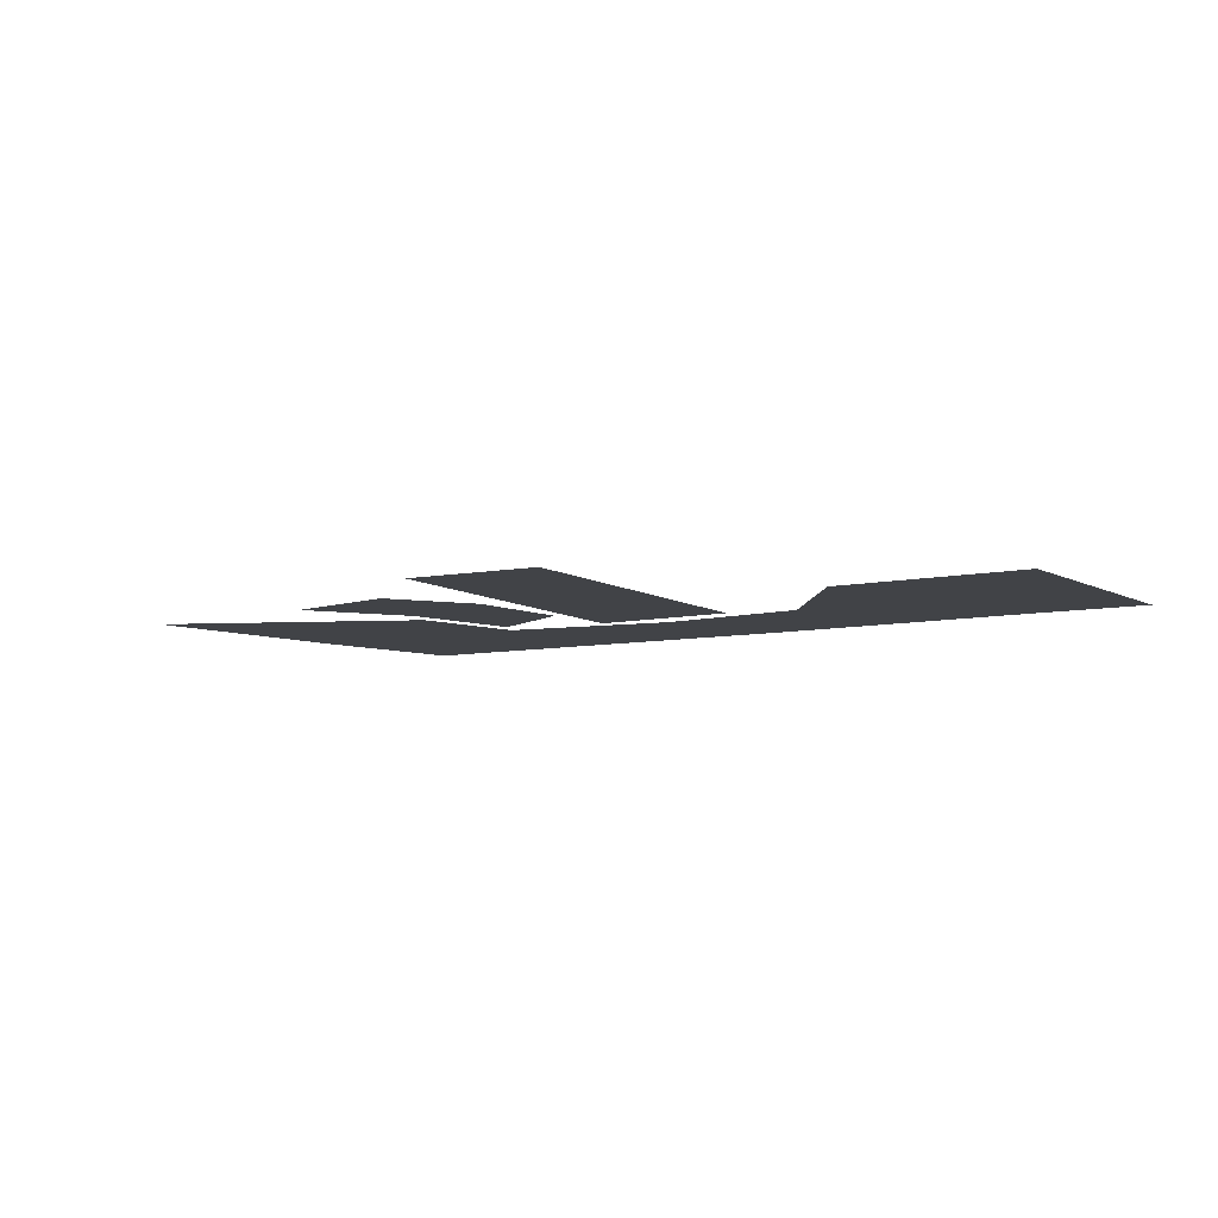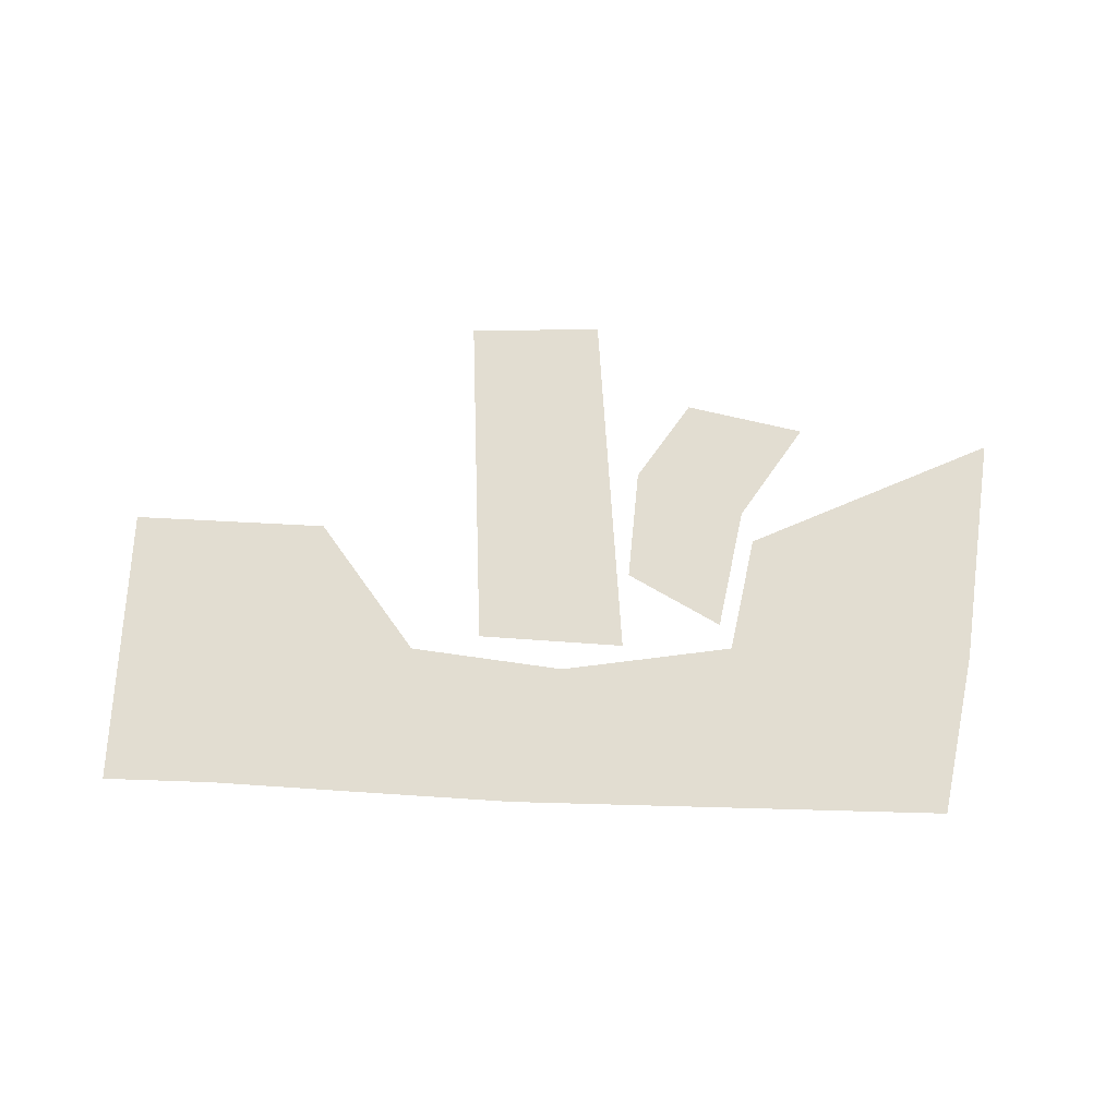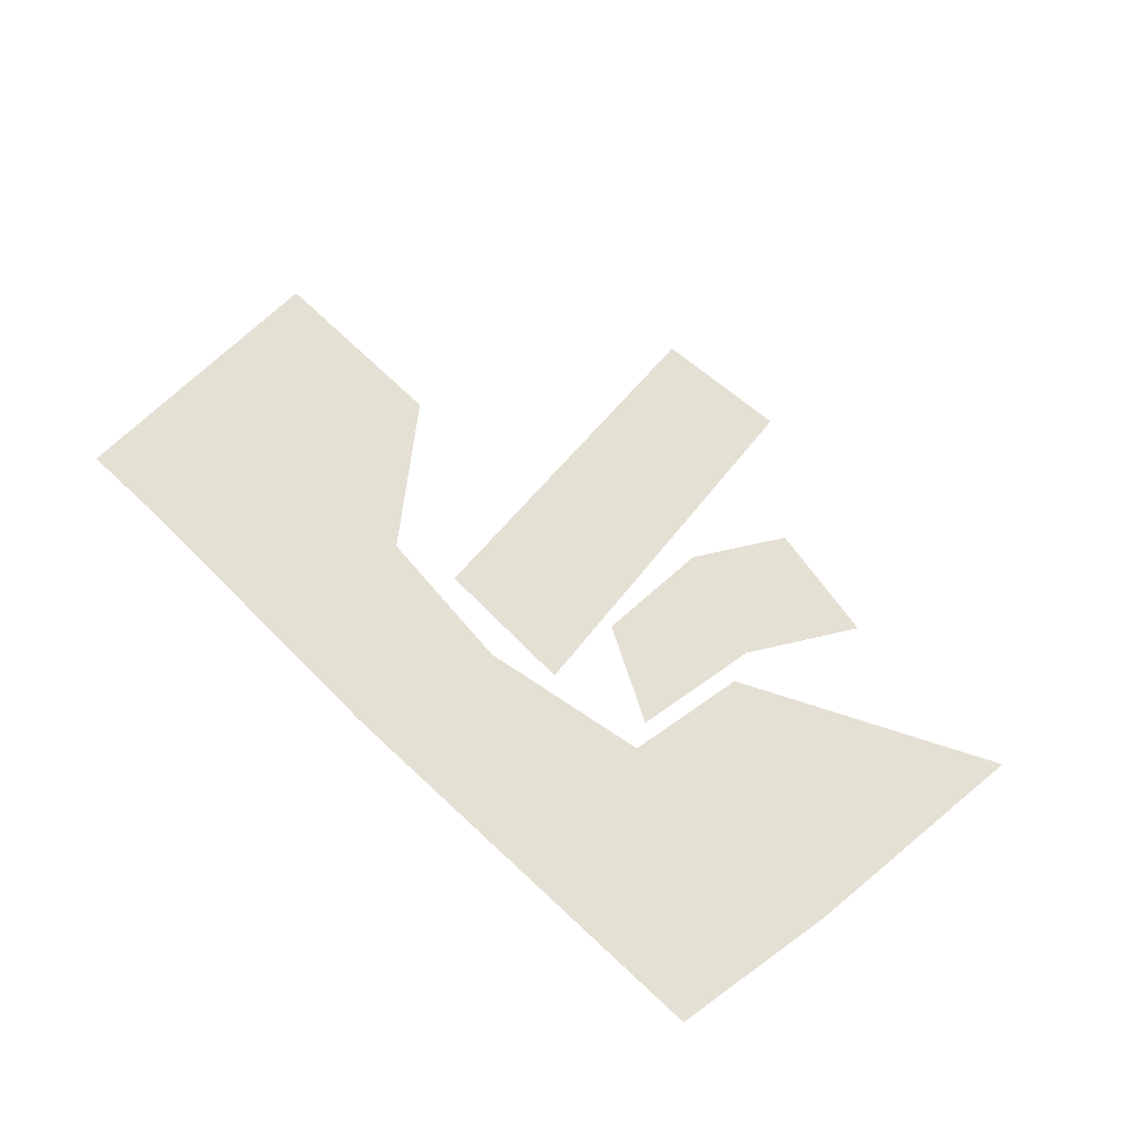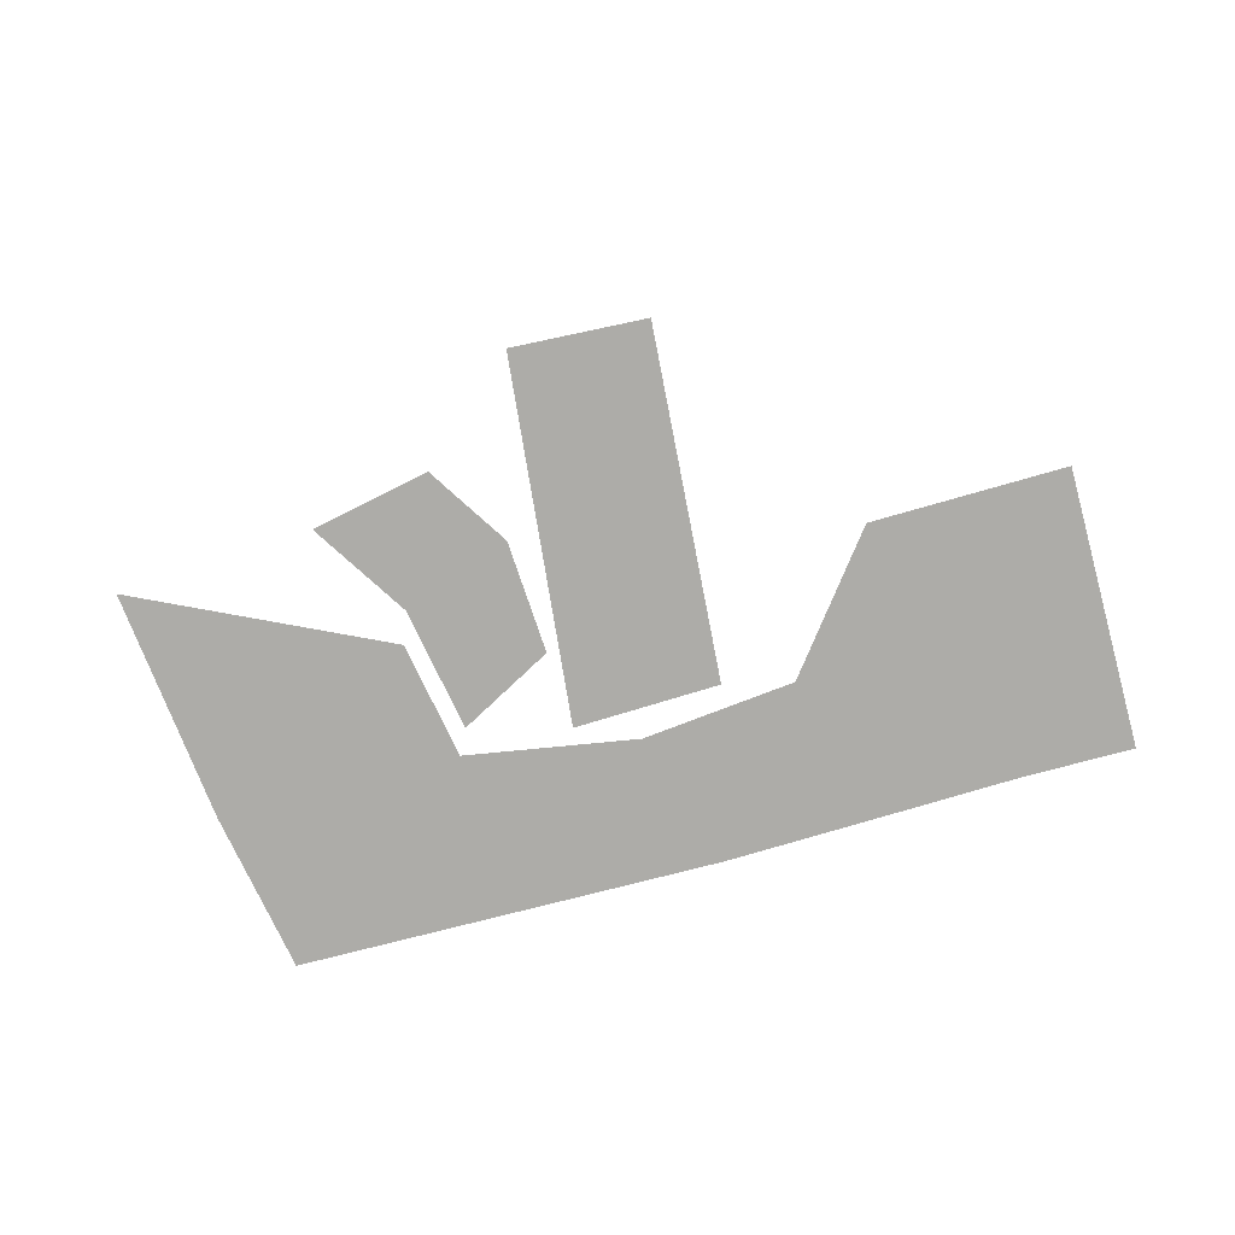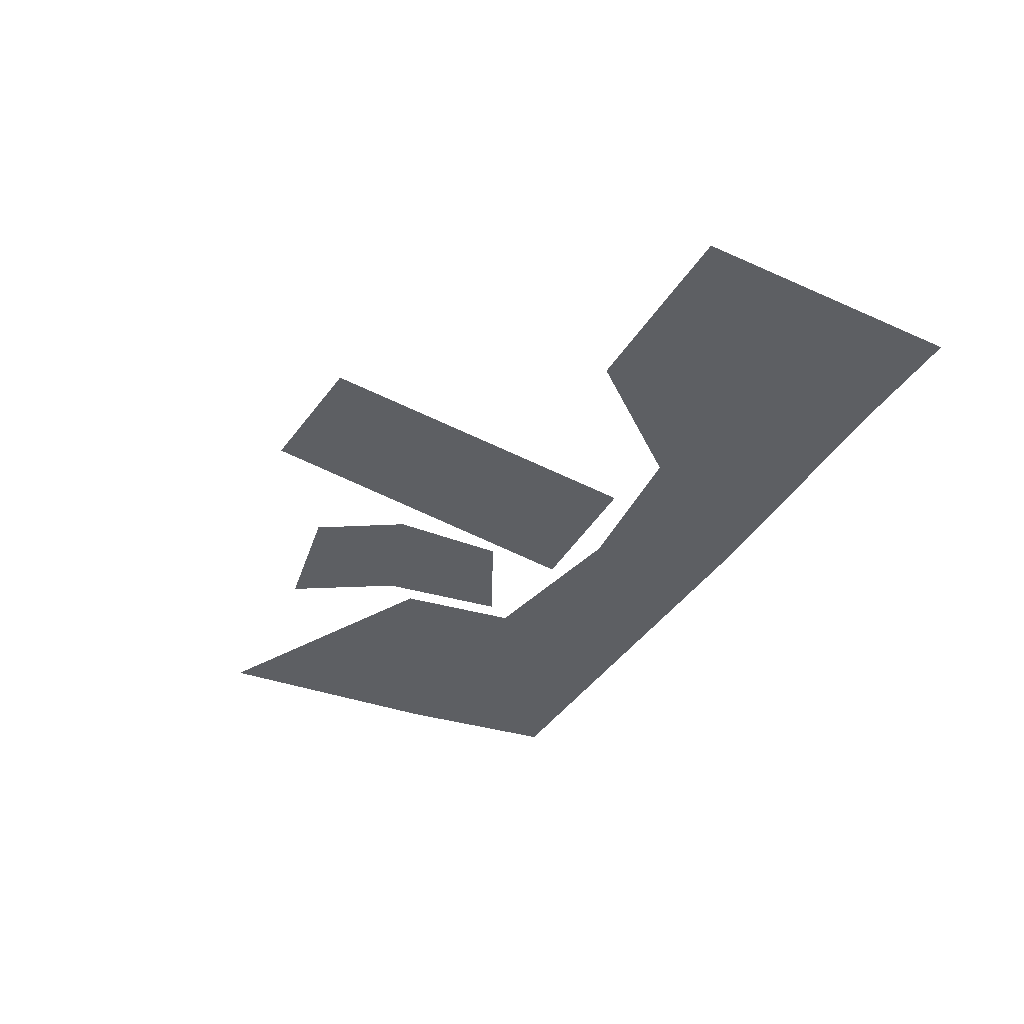
<metadata>
{"format":"obj","ext":"obj","renderer":"f3d","projection":"perspective","resolution":1024,"background":"white","views":[{"elev":-7.2,"azim":-148.8,"up":"+Z"},{"elev":68.4,"azim":0.3,"up":"+Z"},{"elev":65.8,"azim":42.2,"up":"+Z"},{"elev":-76.6,"azim":-166.8,"up":"+Z"},{"elev":-39.8,"azim":-121.3,"up":"+Z"}]}
</metadata>
<code>
g back_geo_03
v 0.1286 0.3604 0
v 0.1837 0.4398 0
v 0.3017 0.4119 0
v 0.2363 0.3167 0
v 0.1181 0.2477 0
v 0.2105 0.1937 0
v -0.04759 0.5304 0
v 0.08661 0.5334 0
v 0.1112 0.1707 0
v -0.03473 0.1802 0
v 0.247 0.2857 0
v 0.4954 0.3944 0
v 0.4629 0.1603 0
v 0.2218 0.1684 0
v 0.4292 -0.001987 0
v -3.379e-10 0.007639 0
v 0.04976 0.1453 0
v -0.1033 0.1667 0
v -0.1587 0.01727 0
v -0.2963 0.02582 0
v -0.1992 0.3006 0
v -0.4042 0.02903 0
v -0.3937 0.3099 0
g back_geo_03_0
f 3 2 1
f 4 3 1
f 4 1 5
f 6 4 5
f 9 8 7
f 10 9 7
f 13 12 11
f 14 13 11
f 13 14 15
f 16 15 14
f 14 17 16
f 16 17 18
f 19 16 18
f 19 18 20
f 18 21 20
f 20 21 22
f 21 23 22

</code>
